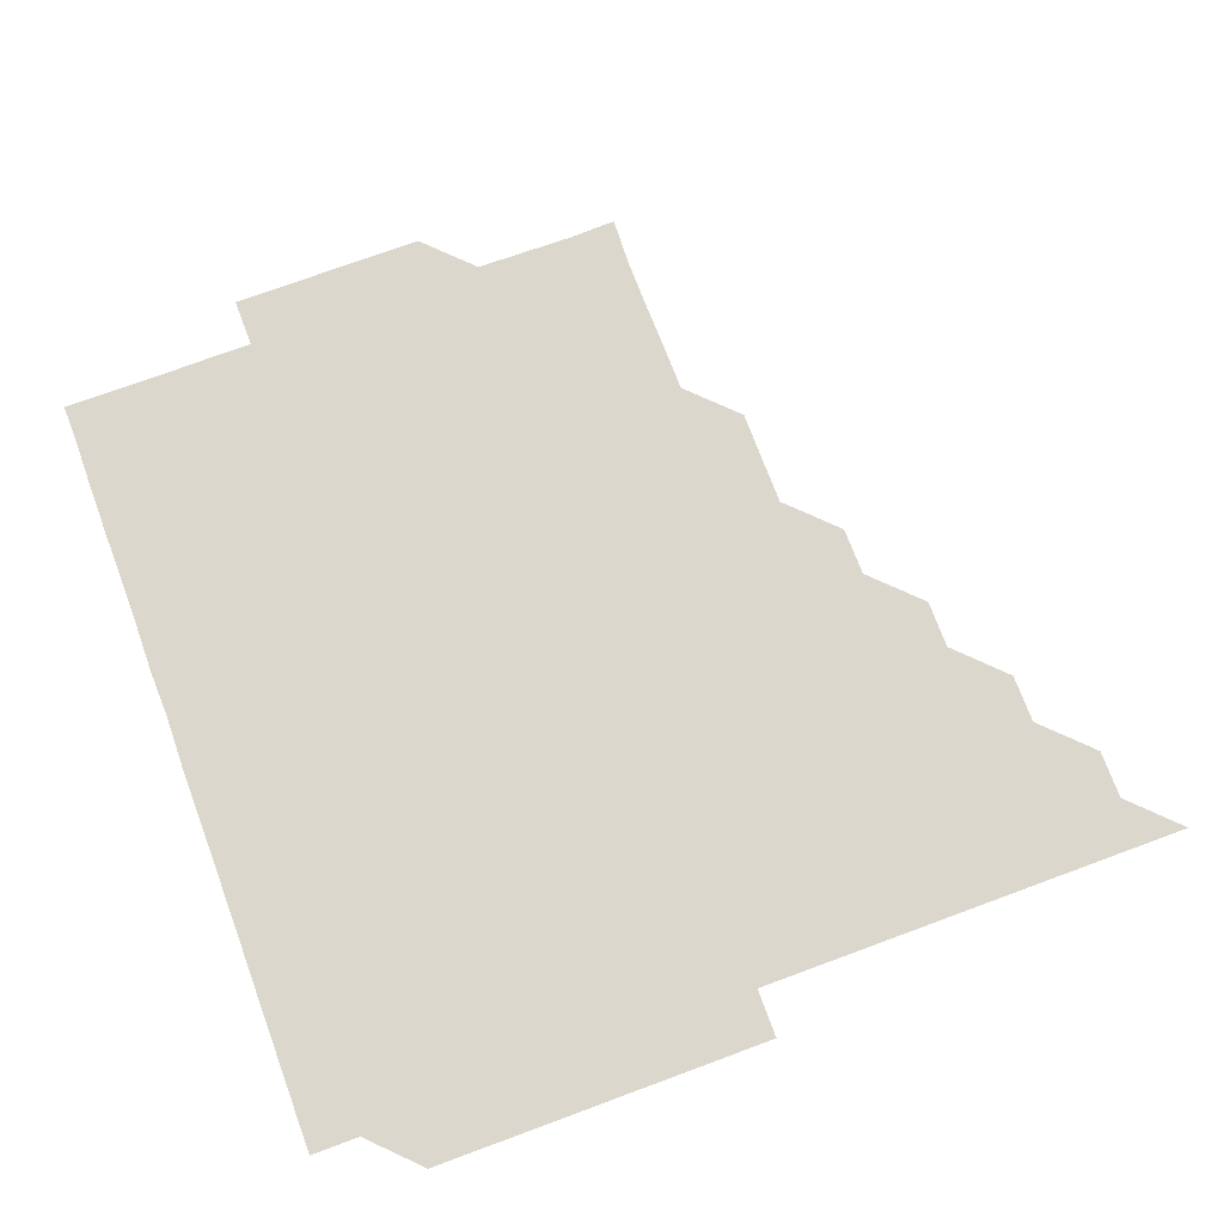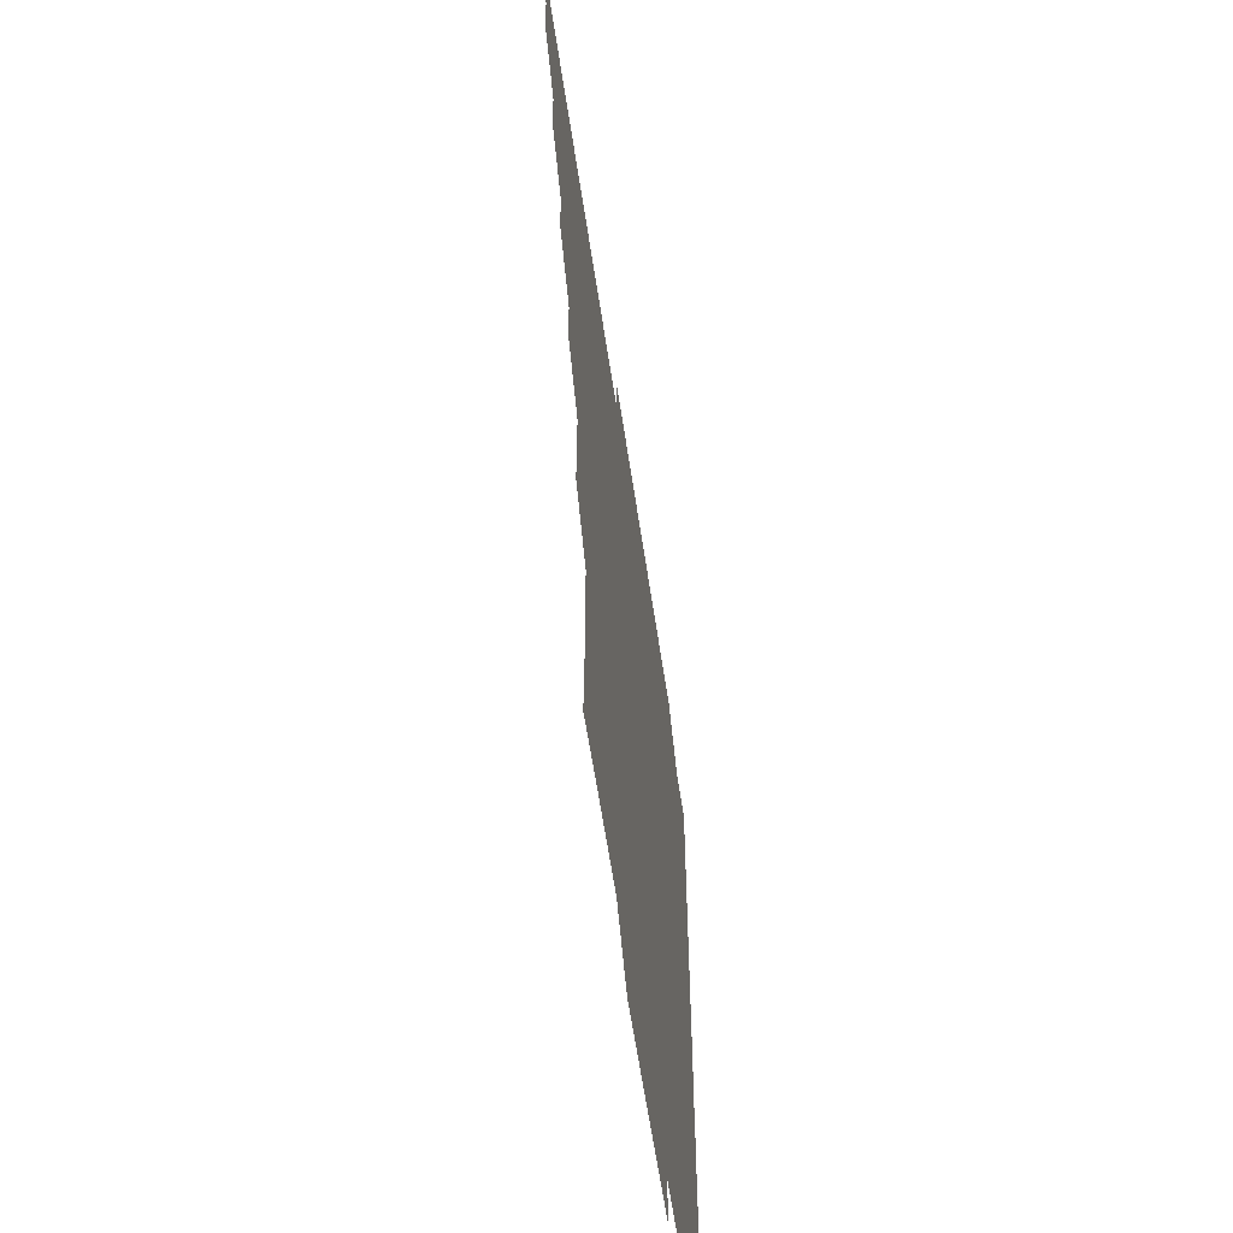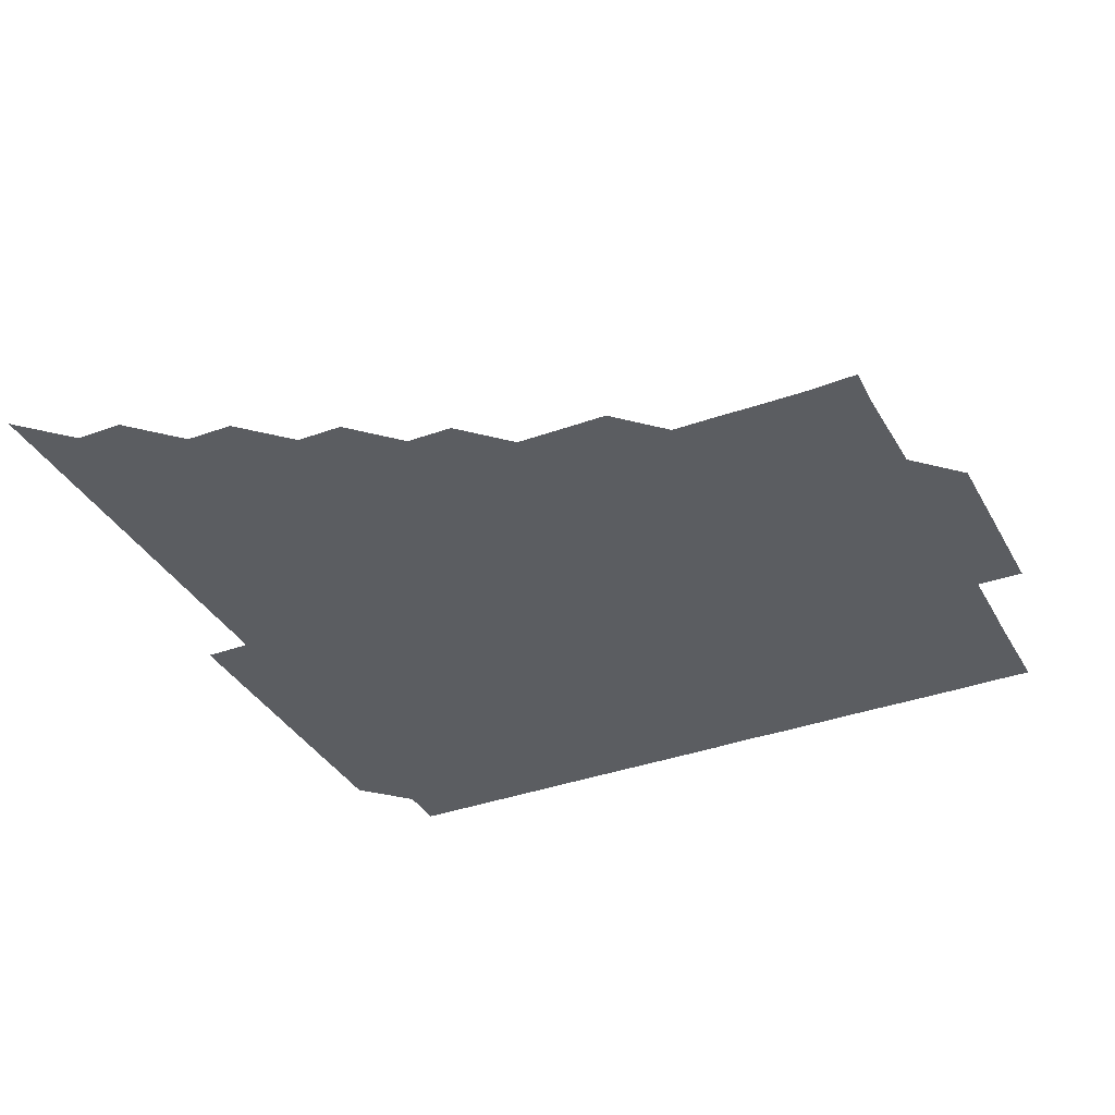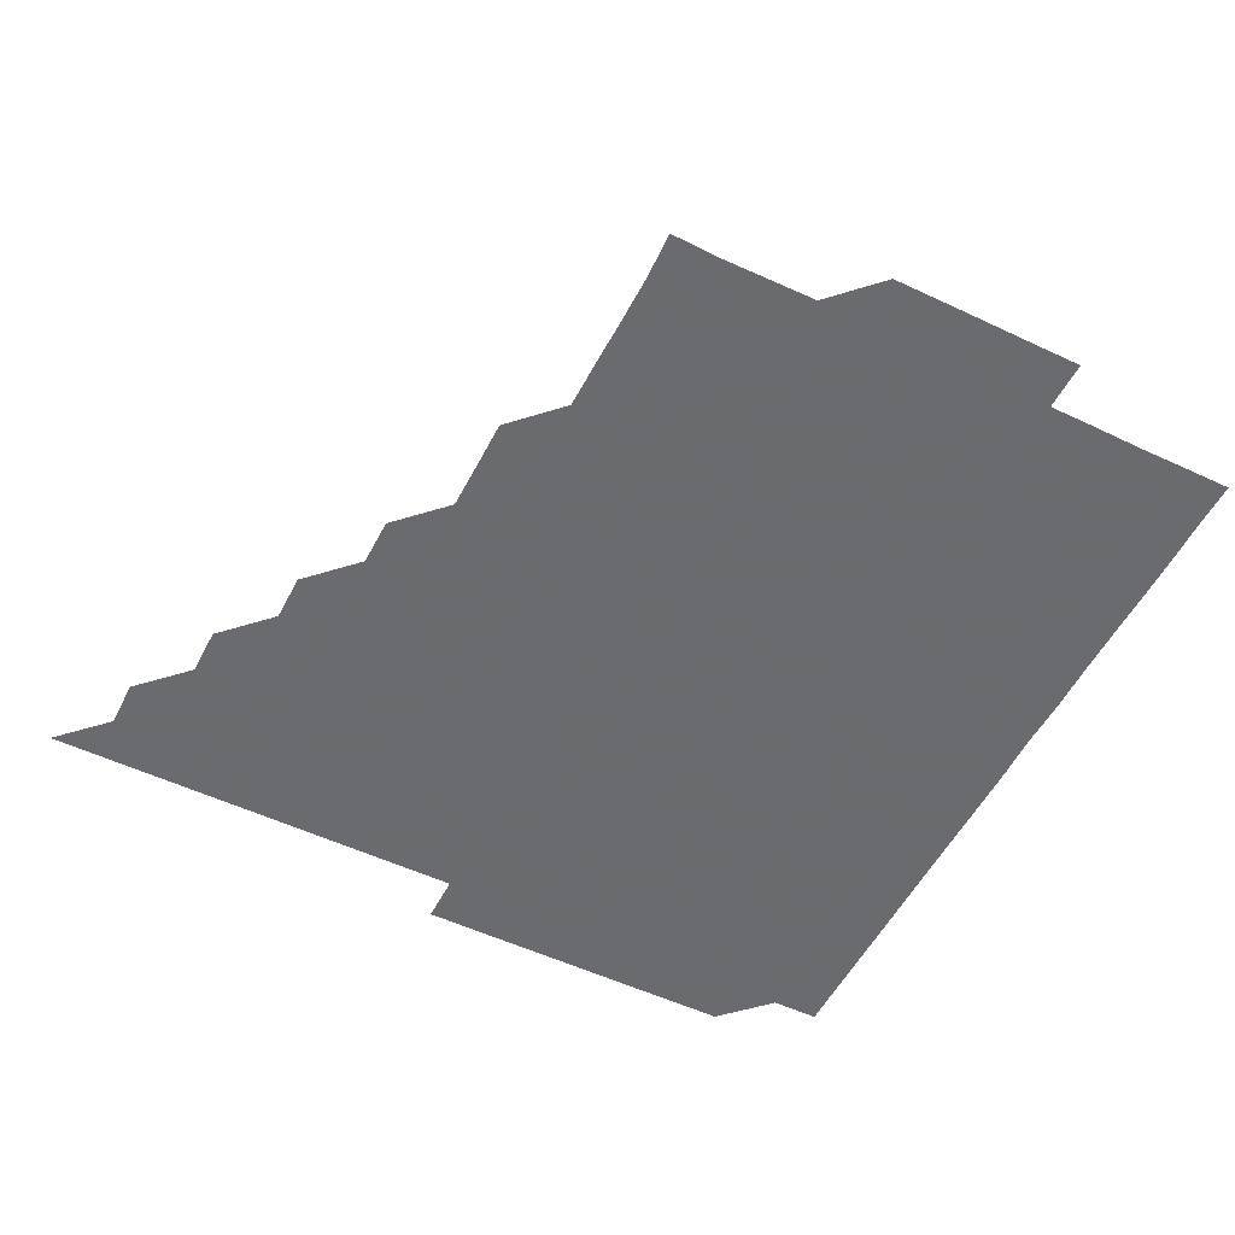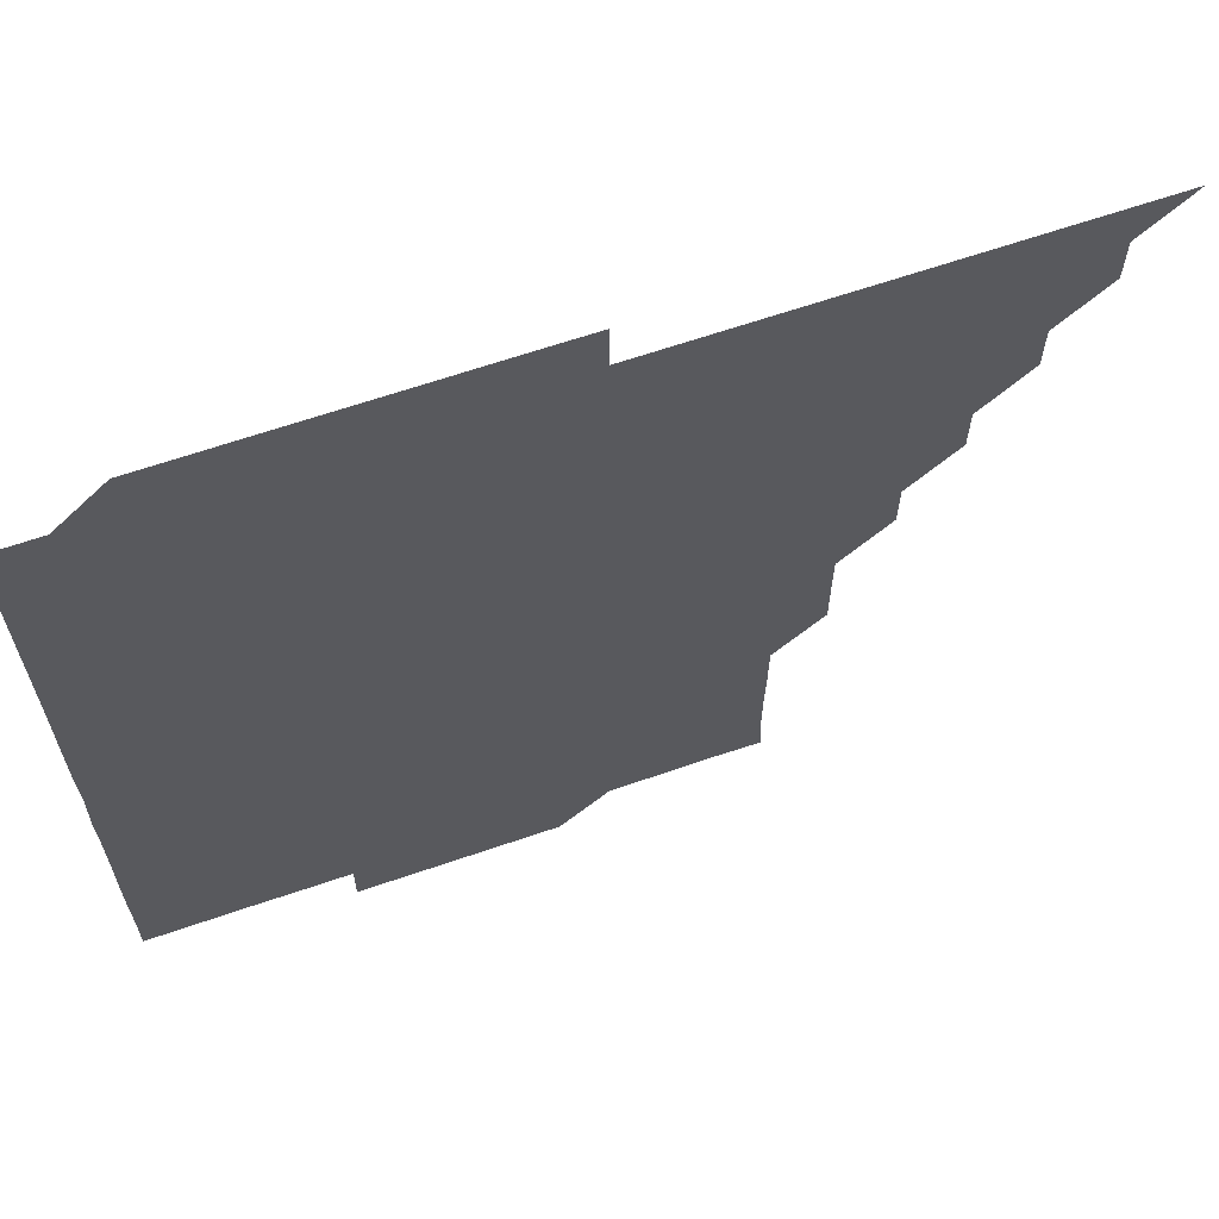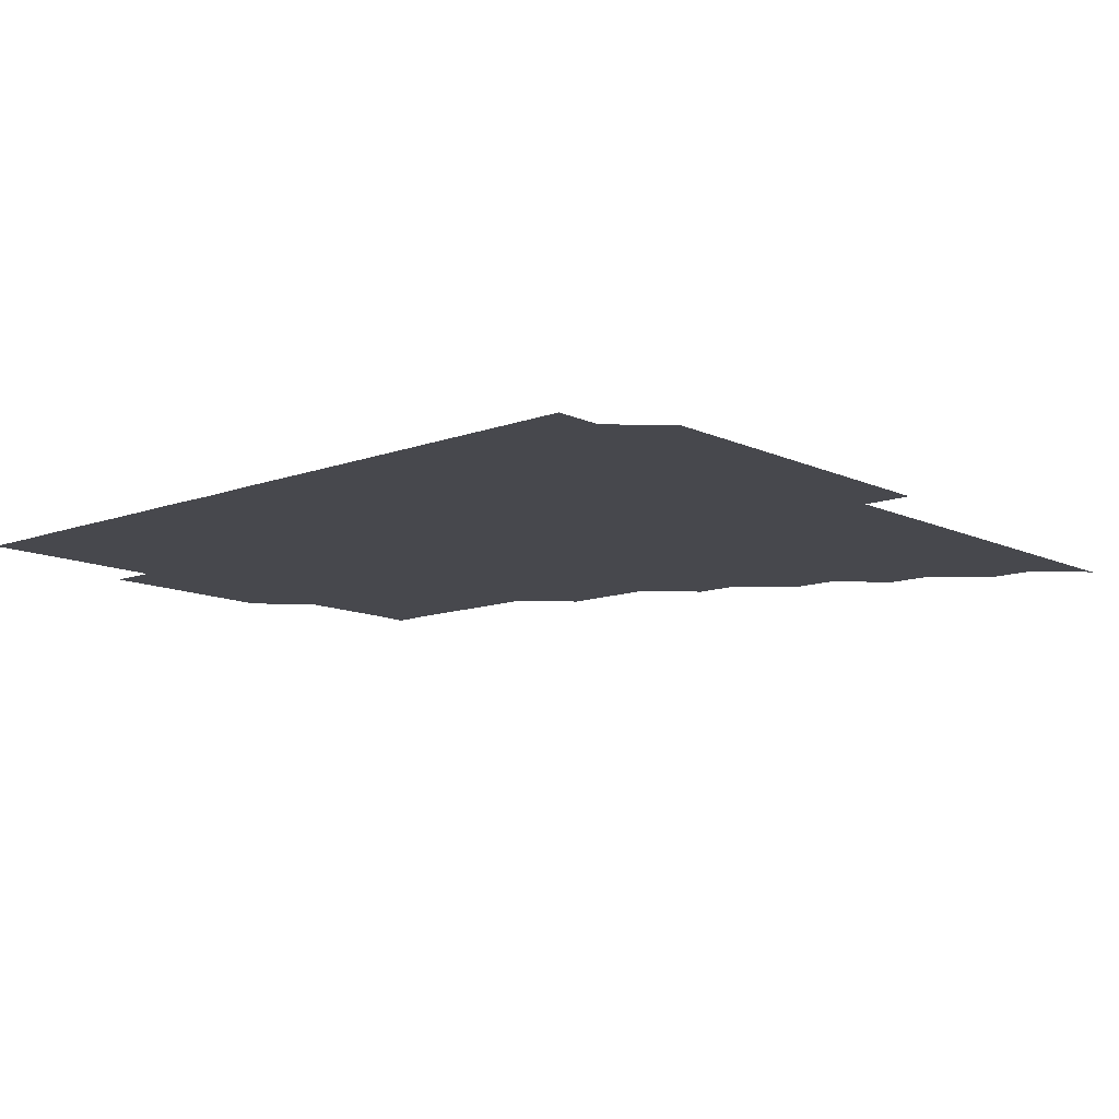
<metadata>
{"format":"obj","ext":"obj","renderer":"f3d","projection":"perspective","resolution":1024,"background":"white","views":[{"elev":73.3,"azim":159.7,"up":"+Z"},{"elev":-61.2,"azim":-81.5,"up":"+Y"},{"elev":-35.7,"azim":-64.3,"up":"+Z"},{"elev":-53.3,"azim":-26.8,"up":"+Z"},{"elev":65.0,"azim":160.9,"up":"+Y"},{"elev":-11.7,"azim":131.7,"up":"+Z"}]}
</metadata>
<code>
v 436 391 0
v 451 361 0
v 451 376 0
v 451 391 0
v 466.1 330.9 0
v 466 346 0
v 466 361 0
v 466 376 0
v 466 391 0
v 481 300.9 0
v 481 315.9 0
v 481 331.1 0
v 481 346 0
v 481 361 0
v 481 376 0
v 481 391 0
v 496.1 270.9 0
v 496 285.9 0
v 496 301 0
v 496 316.1 0
v 496 331 0
v 496 346 0
v 496 361 0
v 496 376 0
v 496 391 0
v 511.1 225.8 0
v 511.2 240.8 0
v 511.1 255.9 0
v 511 271 0
v 511 286.1 0
v 511 301 0
v 511 316 0
v 511 331 0
v 511 346 0
v 511 361 0
v 511 376 0
v 511 391 0
v 526 150.9 0
v 526.6 165.3 0
v 526.5 180.7 0
v 526.2 195.8 0
v 526.1 210.8 0
v 526 226 0
v 526 241.1 0
v 526 255.9 0
v 526 271.1 0
v 526 286 0
v 526 301 0
v 526 316 0
v 526 331 0
v 526 346 0
v 526 361 0
v 526 376 0
v 526 391 0
v 540.4 151.4 0
v 541.1 166.1 0
v 540.9 181 0
v 541 196 0
v 541 211.1 0
v 541 226.1 0
v 541 241 0
v 541 256 0
v 541 271 0
v 541 286 0
v 541 301 0
v 541 316 0
v 541 331 0
v 541 346 0
v 541 361 0
v 541 376 0
v 541 391 0
v 555.6 151.1 0
v 556.1 166.1 0
v 556 181 0
v 556 196.1 0
v 556 211.1 0
v 556 226 0
v 556 241 0
v 556 256 0
v 556 271 0
v 556 286 0
v 556 301 0
v 556 316 0
v 556 331 0
v 556 346 0
v 556 361 0
v 556 376 0
v 556 391 0
v 571.1 150.9 0
v 570.9 166.2 0
v 571.1 181.1 0
v 571 196.1 0
v 571.4 211 0
v 571 226.1 0
v 571.1 240.9 0
v 571 256.1 0
v 571 271 0
v 571 286 0
v 571 301 0
v 571 316 0
v 571 331 0
v 571 346 0
v 571 361 0
v 571 376 0
v 571 391 0
v 571 406 0
v 585.9 135.9 0
v 586 151.1 0
v 586.1 166 0
v 585.9 181.1 0
v 586 195.5 0
v 585.7 211.1 0
v 585.9 225.9 0
v 586 241.1 0
v 586 256 0
v 586 271.1 0
v 586 286 0
v 586 301 0
v 586 316 0
v 586 331 0
v 586 346 0
v 586 361 0
v 586 376 0
v 586 391 0
v 586 406 0
v 601 135.9 0
v 601 151 0
v 601.1 166.1 0
v 600.9 181.1 0
v 601 196.2 0
v 600.9 211.1 0
v 601.1 226 0
v 600.9 241 0
v 601 256 0
v 601 271 0
v 601 286 0
v 601 301 0
v 601 316 0
v 601 331 0
v 601 346 0
v 601 361 0
v 601 376 0
v 601 391 0
v 601 406 0
v 616 135.9 0
v 615.9 151.1 0
v 616 166.1 0
v 616.1 181.1 0
v 616 196.1 0
v 616 210.9 0
v 615.9 226.1 0
v 616 241 0
v 616 256 0
v 616 271 0
v 616 286 0
v 616 301 0
v 616 316 0
v 616 331 0
v 616 346 0
v 616 361 0
v 616 376 0
v 616 391 0
v 616 406 0
v 631.1 135.9 0
v 631 150.9 0
v 630.9 166 0
v 631.1 181 0
v 630.9 196 0
v 631 211.2 0
v 631 226 0
v 631 241.1 0
v 631 256 0
v 631 271.1 0
v 631 286 0
v 631 301 0
v 631 316 0
v 631 331 0
v 631 346 0
v 631 361 0
v 631 376 0
v 631 391 0
v 631 406 0
v 646 135.9 0
v 645.8 151 0
v 645.9 166 0
v 646 181.2 0
v 646.1 196.1 0
v 646 211 0
v 646 226 0
v 646 241 0
v 646 256 0
v 646 271 0
v 646 286 0
v 646 301.1 0
v 646 316 0
v 646 331 0
v 646 346 0
v 646 361 0
v 646 376 0
v 646 390.9 0
v 645.9 406 0
v 661.2 151 0
v 661 166.1 0
v 661 181 0
v 660.9 196.1 0
v 661 211.1 0
v 661 226.1 0
v 661 241 0
v 661 256 0
v 661 271 0
v 661 286.1 0
v 661 301 0
v 661 316 0
v 661 331 0
v 661 346 0
v 661 361 0
v 661 376 0
v 661 391 0
v 661 406 0
v 676.3 151.1 0
v 676 166 0
v 675.9 181.2 0
v 676 195.9 0
v 675.9 211.1 0
v 676 226.1 0
v 675.9 241.1 0
v 676 256.1 0
v 676 271 0
v 676 286.1 0
v 676 301 0
v 676 316.1 0
v 676 331 0
v 676 346 0
v 676 361 0
v 676 376 0
v 676 391 0
v 676 406 0
v 691.3 151 0
v 691 166.1 0
v 690.9 181.5 0
v 691 196.3 0
v 690.7 211.2 0
v 690.8 226 0
v 691 241 0
v 691 256 0
v 690.9 271.2 0
v 690.9 286 0
v 691 301 0
v 690.9 316.1 0
v 691 331 0
v 691 346.1 0
v 691 361 0
v 691 376 0
v 691 391 0
v 706 151 0
v 705.9 165.7 0
v 706 180.6 0
v 706 195.5 0
v 705.9 210.4 0
v 705.8 225.5 0
v 706 240.6 0
v 705.7 255.6 0
v 706 270.7 0
v 706 285.8 0
v 705.9 300.8 0
v 705.9 315.8 0
v 705.9 331 0
v 706 345.9 0
v 706 361 0
v 706 376 0
v 706 391 0
v 721 391 0
f 3 4 1
f 6 7 2
f 2 7 3
f 7 8 3
f 3 8 4
f 8 9 4
f 11 12 5
f 5 12 6
f 12 13 6
f 6 13 7
f 13 14 7
f 7 14 8
f 14 15 8
f 8 15 9
f 15 16 9
f 18 19 10
f 10 19 11
f 19 20 11
f 11 20 12
f 20 21 12
f 12 21 13
f 21 22 13
f 13 22 14
f 22 23 14
f 14 23 15
f 23 24 15
f 15 24 16
f 24 25 16
f 28 29 17
f 17 29 18
f 29 30 18
f 18 30 19
f 30 31 19
f 19 31 20
f 31 32 20
f 20 32 21
f 32 33 21
f 21 33 22
f 33 34 22
f 22 34 23
f 34 35 23
f 23 35 24
f 35 36 24
f 24 36 25
f 36 37 25
f 42 43 26
f 26 43 27
f 43 44 27
f 27 44 28
f 44 45 28
f 28 45 29
f 45 46 29
f 29 46 30
f 46 47 30
f 30 47 31
f 47 48 31
f 31 48 32
f 48 49 32
f 32 49 33
f 49 50 33
f 33 50 34
f 50 51 34
f 34 51 35
f 51 52 35
f 35 52 36
f 52 53 36
f 36 53 37
f 53 54 37
f 38 55 39
f 55 56 39
f 39 56 40
f 56 57 40
f 40 57 41
f 57 58 41
f 41 58 42
f 58 59 42
f 42 59 43
f 59 60 43
f 43 60 44
f 60 61 44
f 44 61 45
f 61 62 45
f 45 62 46
f 62 63 46
f 46 63 47
f 63 64 47
f 47 64 48
f 64 65 48
f 48 65 49
f 65 66 49
f 49 66 50
f 66 67 50
f 50 67 51
f 67 68 51
f 51 68 52
f 68 69 52
f 52 69 53
f 69 70 53
f 53 70 54
f 70 71 54
f 55 72 56
f 72 73 56
f 56 73 57
f 73 74 57
f 57 74 58
f 74 75 58
f 58 75 59
f 75 76 59
f 59 76 60
f 76 77 60
f 60 77 61
f 77 78 61
f 61 78 62
f 78 79 62
f 62 79 63
f 79 80 63
f 63 80 64
f 80 81 64
f 64 81 65
f 81 82 65
f 65 82 66
f 82 83 66
f 66 83 67
f 83 84 67
f 67 84 68
f 84 85 68
f 68 85 69
f 85 86 69
f 69 86 70
f 86 87 70
f 70 87 71
f 87 88 71
f 72 89 73
f 89 90 73
f 73 90 74
f 90 91 74
f 74 91 75
f 91 92 75
f 75 92 76
f 92 93 76
f 76 93 77
f 93 94 77
f 77 94 78
f 94 95 78
f 78 95 79
f 95 96 79
f 79 96 80
f 96 97 80
f 80 97 81
f 97 98 81
f 81 98 82
f 98 99 82
f 82 99 83
f 99 100 83
f 83 100 84
f 100 101 84
f 84 101 85
f 101 102 85
f 85 102 86
f 102 103 86
f 86 103 87
f 103 104 87
f 87 104 88
f 104 105 88
f 107 108 89
f 89 108 90
f 108 109 90
f 90 109 91
f 109 110 91
f 91 110 92
f 110 111 92
f 92 111 93
f 111 112 93
f 93 112 94
f 112 113 94
f 94 113 95
f 113 114 95
f 95 114 96
f 114 115 96
f 96 115 97
f 115 116 97
f 97 116 98
f 116 117 98
f 98 117 99
f 117 118 99
f 99 118 100
f 118 119 100
f 100 119 101
f 119 120 101
f 101 120 102
f 120 121 102
f 102 121 103
f 121 122 103
f 103 122 104
f 122 123 104
f 104 123 105
f 123 124 105
f 105 124 106
f 124 125 106
f 107 126 108
f 126 127 108
f 108 127 109
f 127 128 109
f 109 128 110
f 128 129 110
f 110 129 111
f 129 130 111
f 111 130 112
f 130 131 112
f 112 131 113
f 131 132 113
f 113 132 114
f 132 133 114
f 114 133 115
f 133 134 115
f 115 134 116
f 134 135 116
f 116 135 117
f 135 136 117
f 117 136 118
f 136 137 118
f 118 137 119
f 137 138 119
f 119 138 120
f 138 139 120
f 120 139 121
f 139 140 121
f 121 140 122
f 140 141 122
f 122 141 123
f 141 142 123
f 123 142 124
f 142 143 124
f 124 143 125
f 143 144 125
f 126 145 127
f 145 146 127
f 127 146 128
f 146 147 128
f 128 147 129
f 147 148 129
f 129 148 130
f 148 149 130
f 130 149 131
f 149 150 131
f 131 150 132
f 150 151 132
f 132 151 133
f 151 152 133
f 133 152 134
f 152 153 134
f 134 153 135
f 153 154 135
f 135 154 136
f 154 155 136
f 136 155 137
f 155 156 137
f 137 156 138
f 156 157 138
f 138 157 139
f 157 158 139
f 139 158 140
f 158 159 140
f 140 159 141
f 159 160 141
f 141 160 142
f 160 161 142
f 142 161 143
f 161 162 143
f 143 162 144
f 162 163 144
f 145 164 146
f 164 165 146
f 146 165 147
f 165 166 147
f 147 166 148
f 166 167 148
f 148 167 149
f 167 168 149
f 149 168 150
f 168 169 150
f 150 169 151
f 169 170 151
f 151 170 152
f 170 171 152
f 152 171 153
f 171 172 153
f 153 172 154
f 172 173 154
f 154 173 155
f 173 174 155
f 155 174 156
f 174 175 156
f 156 175 157
f 175 176 157
f 157 176 158
f 176 177 158
f 158 177 159
f 177 178 159
f 159 178 160
f 178 179 160
f 160 179 161
f 179 180 161
f 161 180 162
f 180 181 162
f 162 181 163
f 181 182 163
f 164 183 165
f 183 184 165
f 165 184 166
f 184 185 166
f 166 185 167
f 185 186 167
f 167 186 168
f 186 187 168
f 168 187 169
f 187 188 169
f 169 188 170
f 188 189 170
f 170 189 171
f 189 190 171
f 171 190 172
f 190 191 172
f 172 191 173
f 191 192 173
f 173 192 174
f 192 193 174
f 174 193 175
f 193 194 175
f 175 194 176
f 194 195 176
f 176 195 177
f 195 196 177
f 177 196 178
f 196 197 178
f 178 197 179
f 197 198 179
f 179 198 180
f 198 199 180
f 180 199 181
f 199 200 181
f 181 200 182
f 200 201 182
f 184 202 185
f 202 203 185
f 185 203 186
f 203 204 186
f 186 204 187
f 204 205 187
f 187 205 188
f 205 206 188
f 188 206 189
f 206 207 189
f 189 207 190
f 207 208 190
f 190 208 191
f 208 209 191
f 191 209 192
f 209 210 192
f 192 210 193
f 210 211 193
f 193 211 194
f 211 212 194
f 194 212 195
f 212 213 195
f 195 213 196
f 213 214 196
f 196 214 197
f 214 215 197
f 197 215 198
f 215 216 198
f 198 216 199
f 216 217 199
f 199 217 200
f 217 218 200
f 200 218 201
f 218 219 201
f 202 220 203
f 220 221 203
f 203 221 204
f 221 222 204
f 204 222 205
f 222 223 205
f 205 223 206
f 223 224 206
f 206 224 207
f 224 225 207
f 207 225 208
f 225 226 208
f 208 226 209
f 226 227 209
f 209 227 210
f 227 228 210
f 210 228 211
f 228 229 211
f 211 229 212
f 229 230 212
f 212 230 213
f 230 231 213
f 213 231 214
f 231 232 214
f 214 232 215
f 232 233 215
f 215 233 216
f 233 234 216
f 216 234 217
f 234 235 217
f 217 235 218
f 235 236 218
f 218 236 219
f 236 237 219
f 220 238 221
f 238 239 221
f 221 239 222
f 239 240 222
f 222 240 223
f 240 241 223
f 223 241 224
f 241 242 224
f 224 242 225
f 242 243 225
f 225 243 226
f 243 244 226
f 226 244 227
f 244 245 227
f 227 245 228
f 245 246 228
f 228 246 229
f 246 247 229
f 229 247 230
f 247 248 230
f 230 248 231
f 248 249 231
f 231 249 232
f 249 250 232
f 232 250 233
f 250 251 233
f 233 251 234
f 251 252 234
f 234 252 235
f 252 253 235
f 235 253 236
f 253 254 236
f 236 254 237
f 238 255 239
f 255 256 239
f 239 256 240
f 256 257 240
f 240 257 241
f 257 258 241
f 241 258 242
f 258 259 242
f 242 259 243
f 259 260 243
f 243 260 244
f 260 261 244
f 244 261 245
f 261 262 245
f 245 262 246
f 262 263 246
f 246 263 247
f 263 264 247
f 247 264 248
f 264 265 248
f 248 265 249
f 265 266 249
f 249 266 250
f 266 267 250
f 250 267 251
f 267 268 251
f 251 268 252
f 268 269 252
f 252 269 253
f 269 270 253
f 253 270 254
f 270 271 254

</code>
